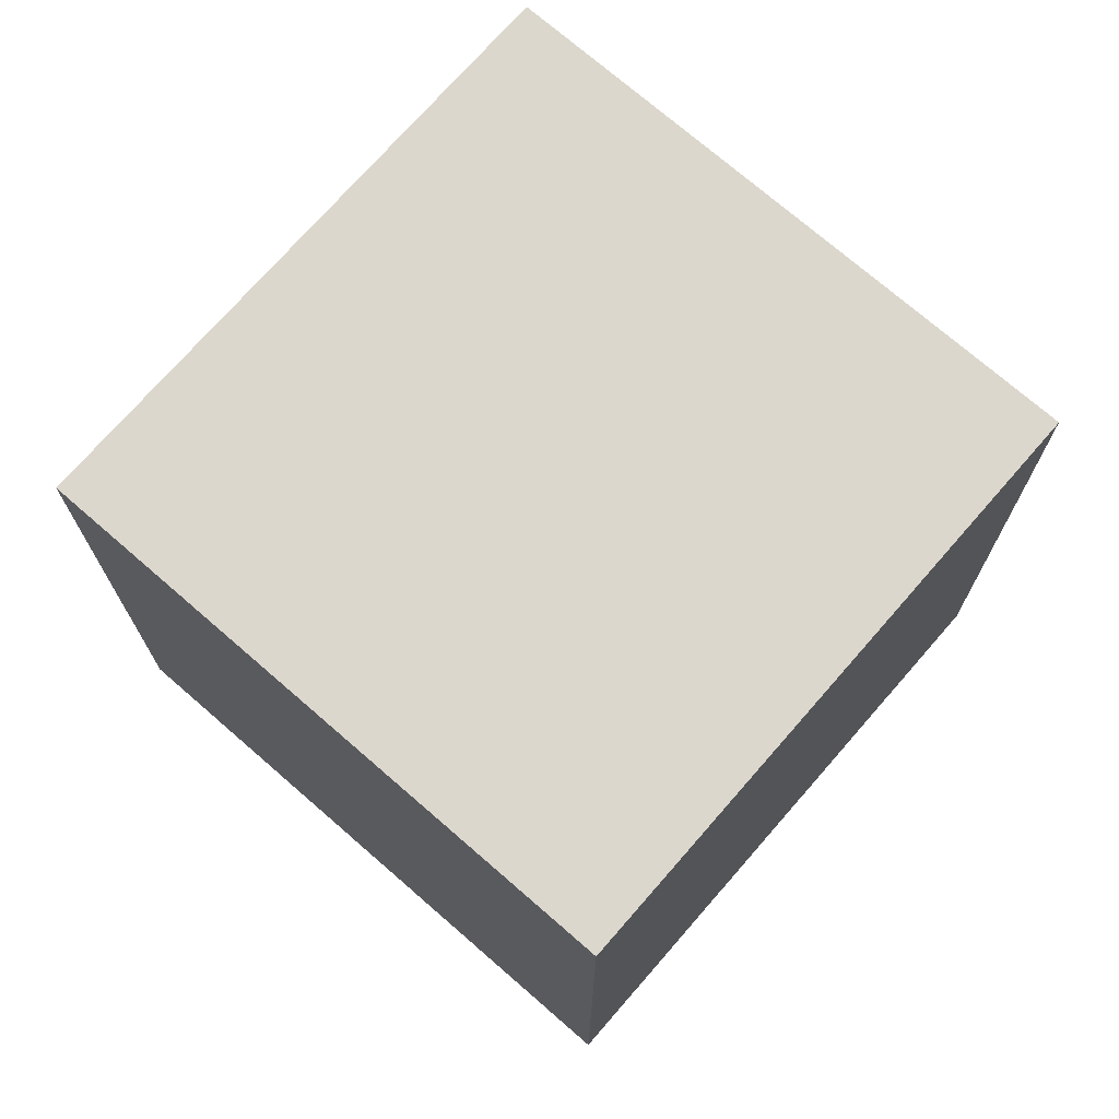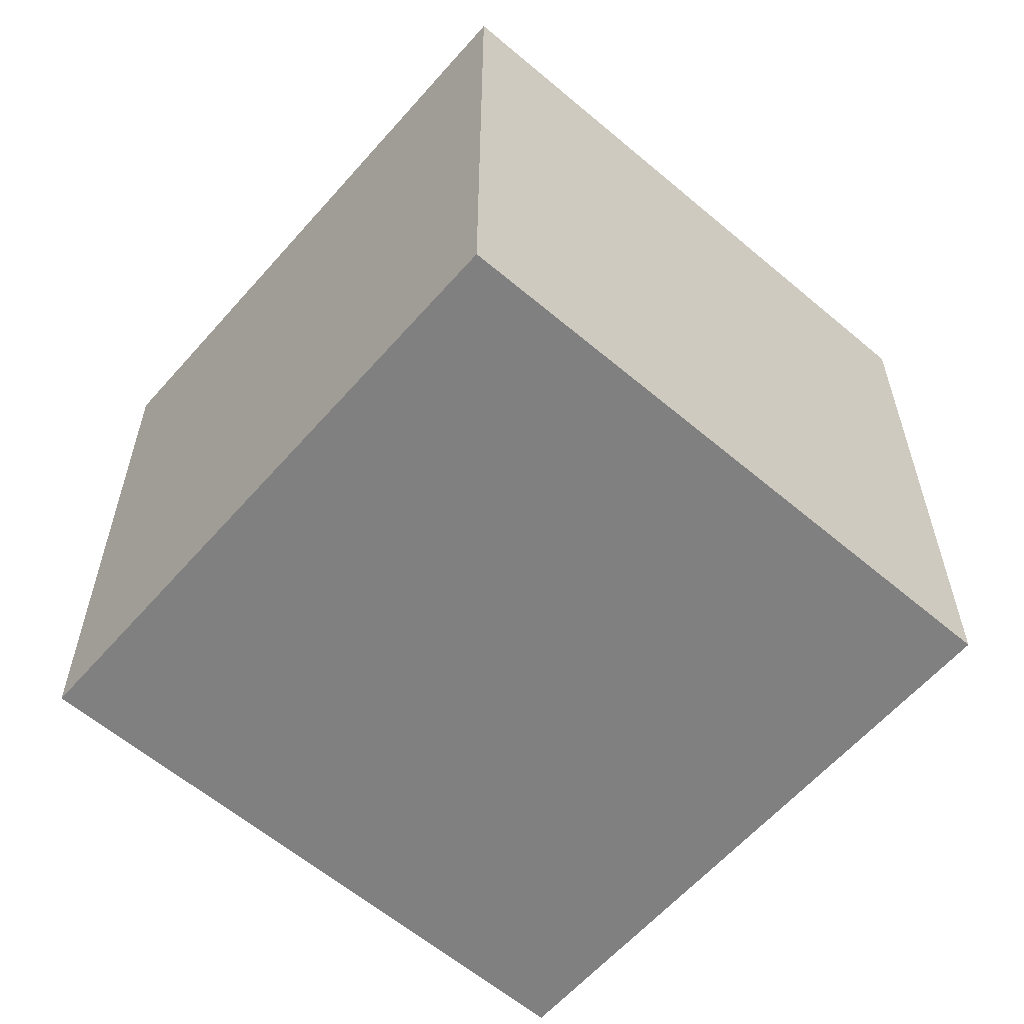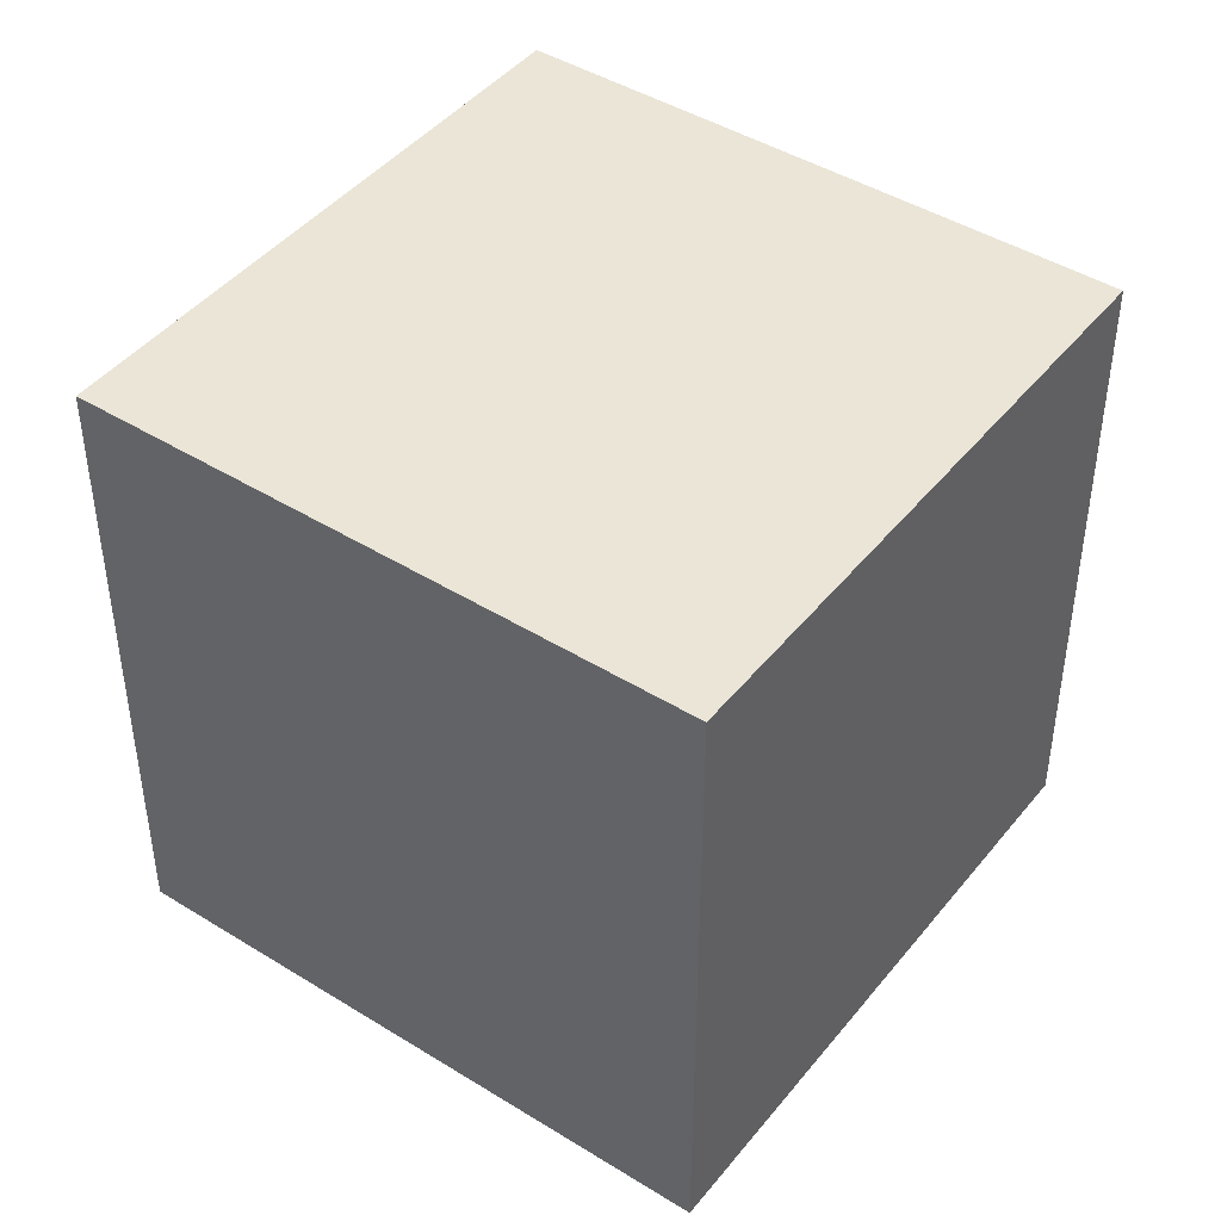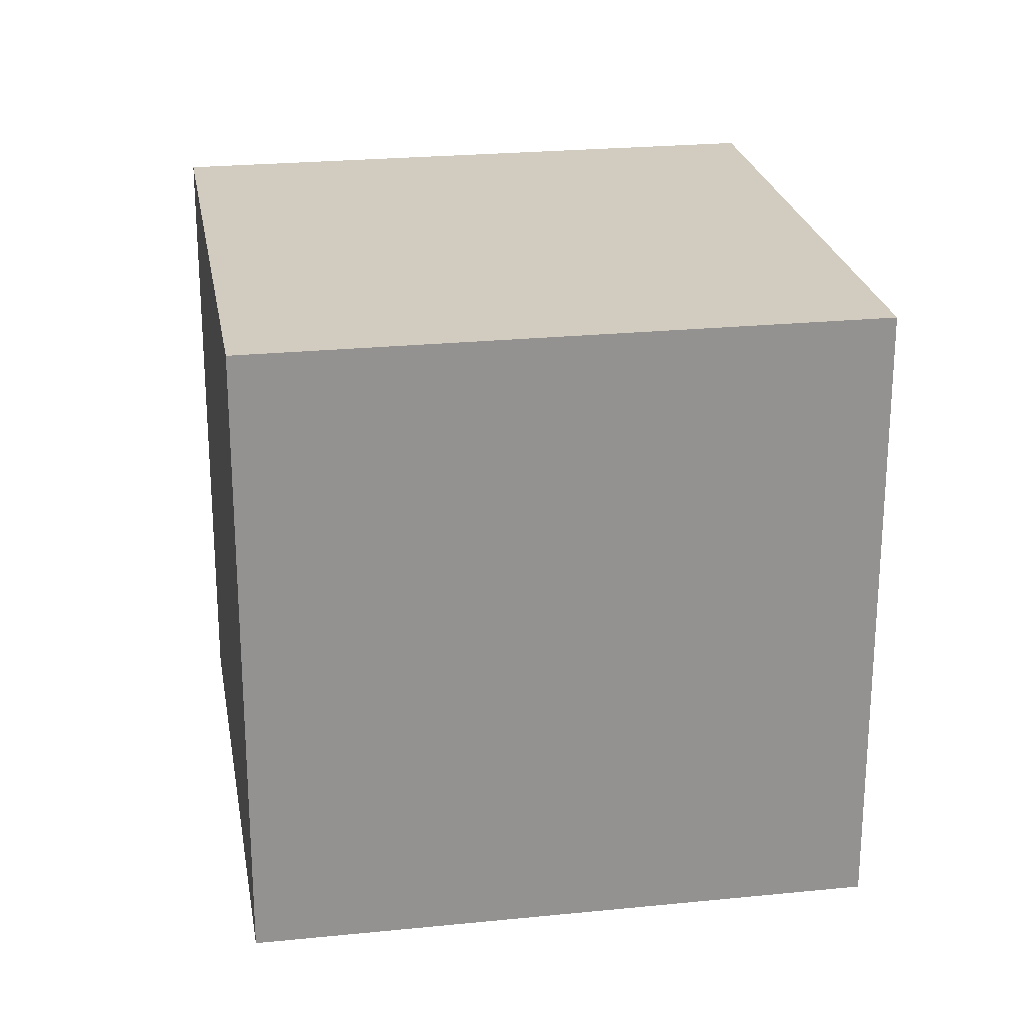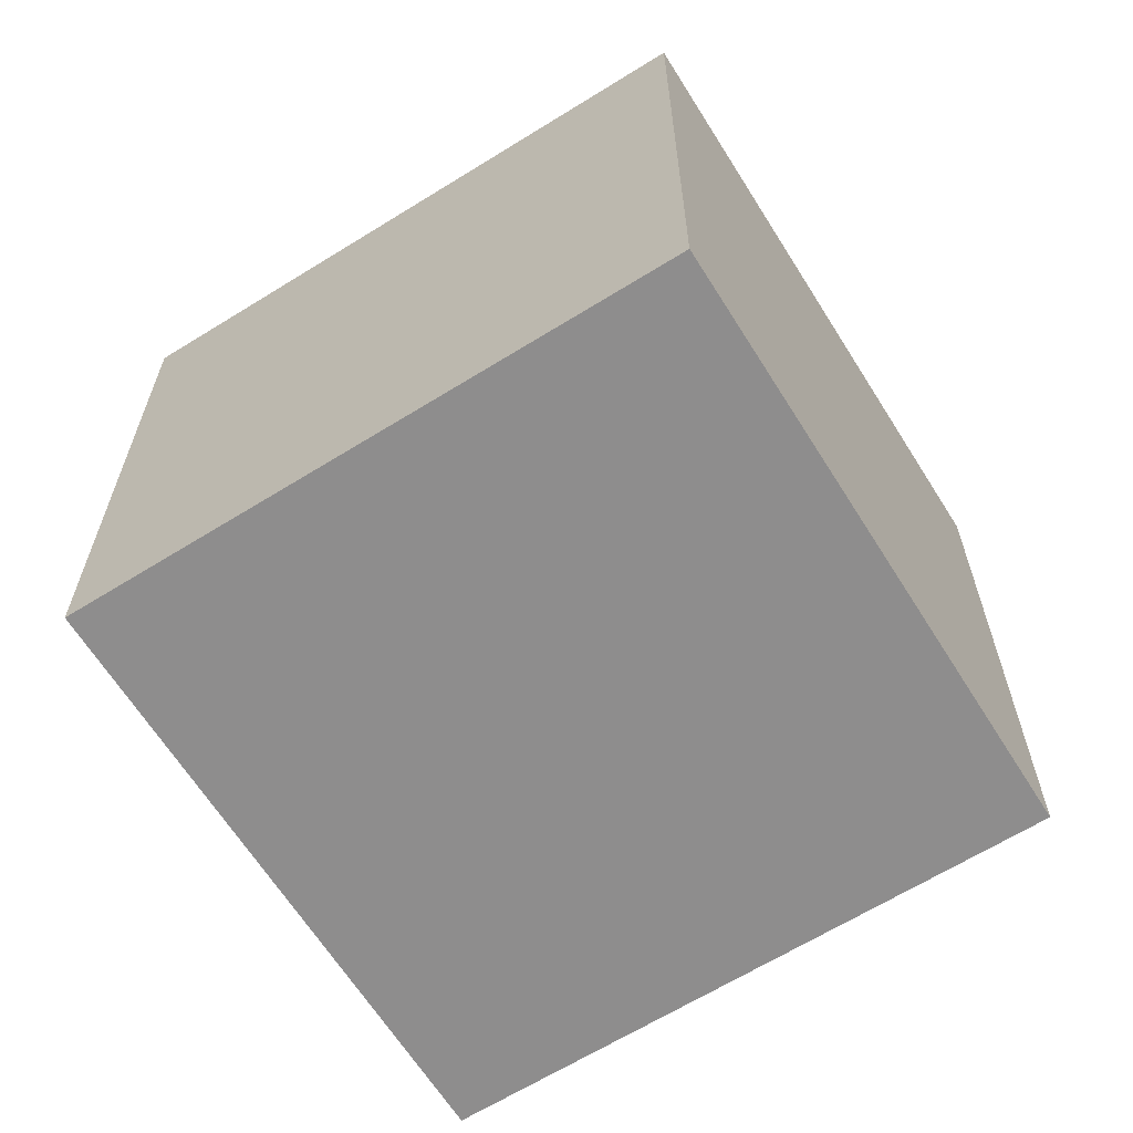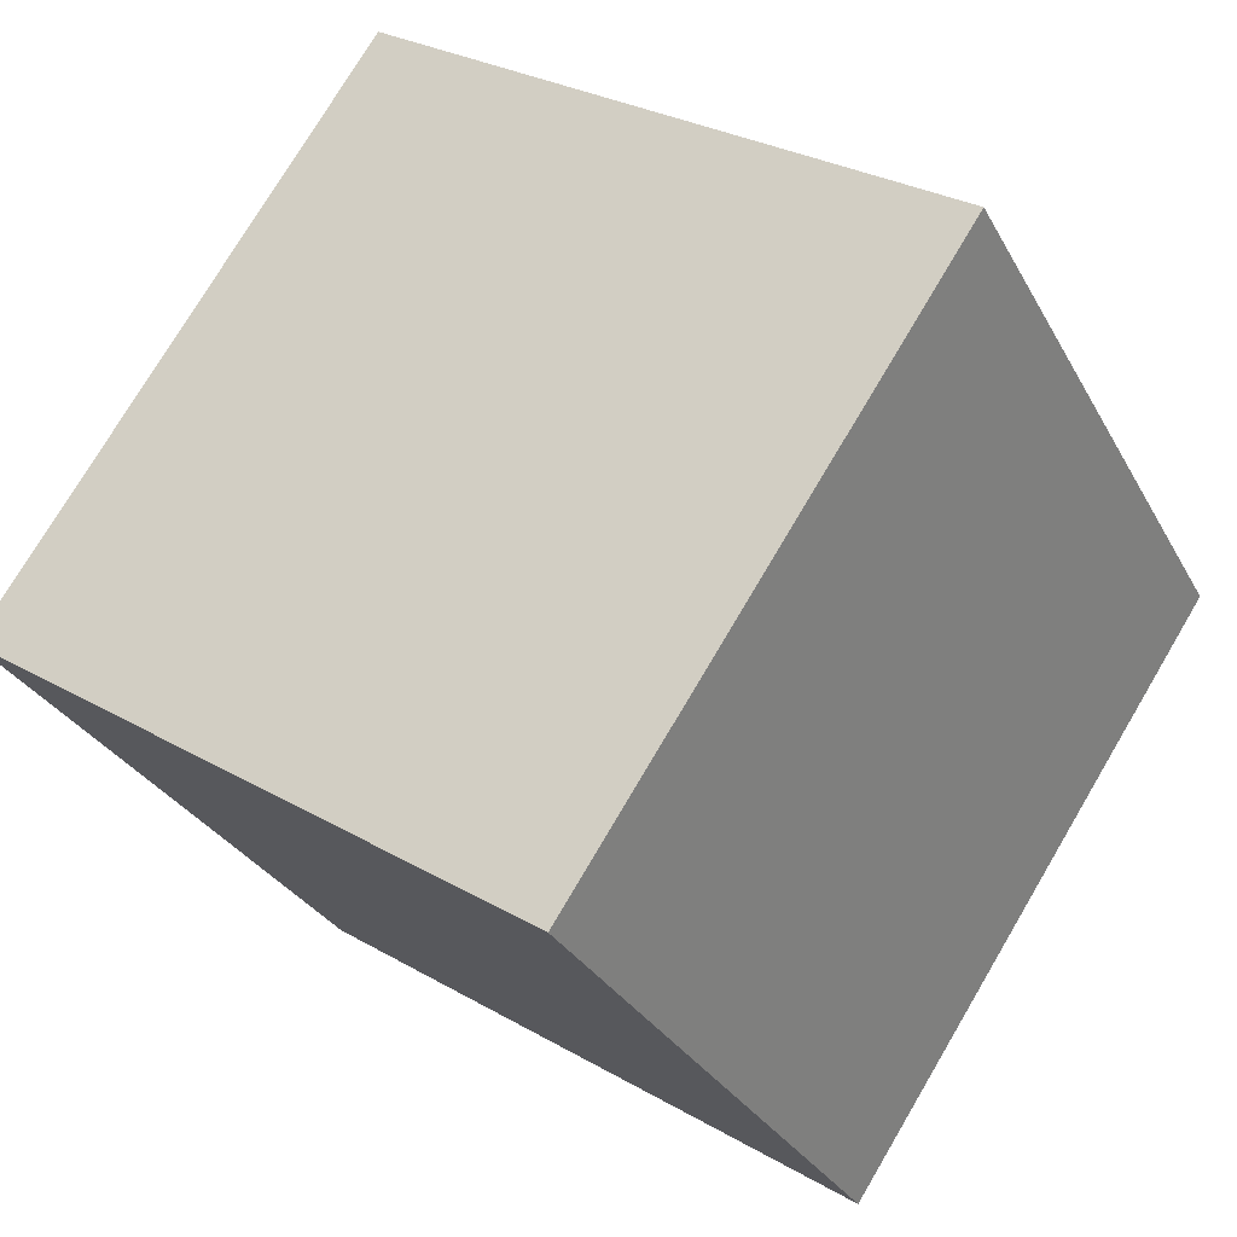
<metadata>
{"format":"obj","ext":"obj","renderer":"f3d","projection":"perspective","resolution":1024,"background":"white","views":[{"elev":72.9,"azim":69.2,"up":"+Y"},{"elev":-60.2,"azim":167.2,"up":"+Y"},{"elev":44.3,"azim":154.1,"up":"+Y"},{"elev":23.9,"azim":18.6,"up":"+Y"},{"elev":-64.7,"azim":-119.8,"up":"+Y"},{"elev":75.5,"azim":-149.4,"up":"+Z"}]}
</metadata>
<code>
o Cube
v -0.1768 1 0.2951
v -0.1768 0 0.2951
v 0.7049 1 -0.1768
v 0.7049 0 -0.1768
v 0.2951 1 1.177
v 0.2951 0 1.177
v 1.177 1 0.7049
v 1.177 0 0.7049
f 1 5 7 3
f 4 3 7 8
f 8 7 5 6
f 6 2 4 8
f 2 1 3 4
f 6 5 1 2

</code>
